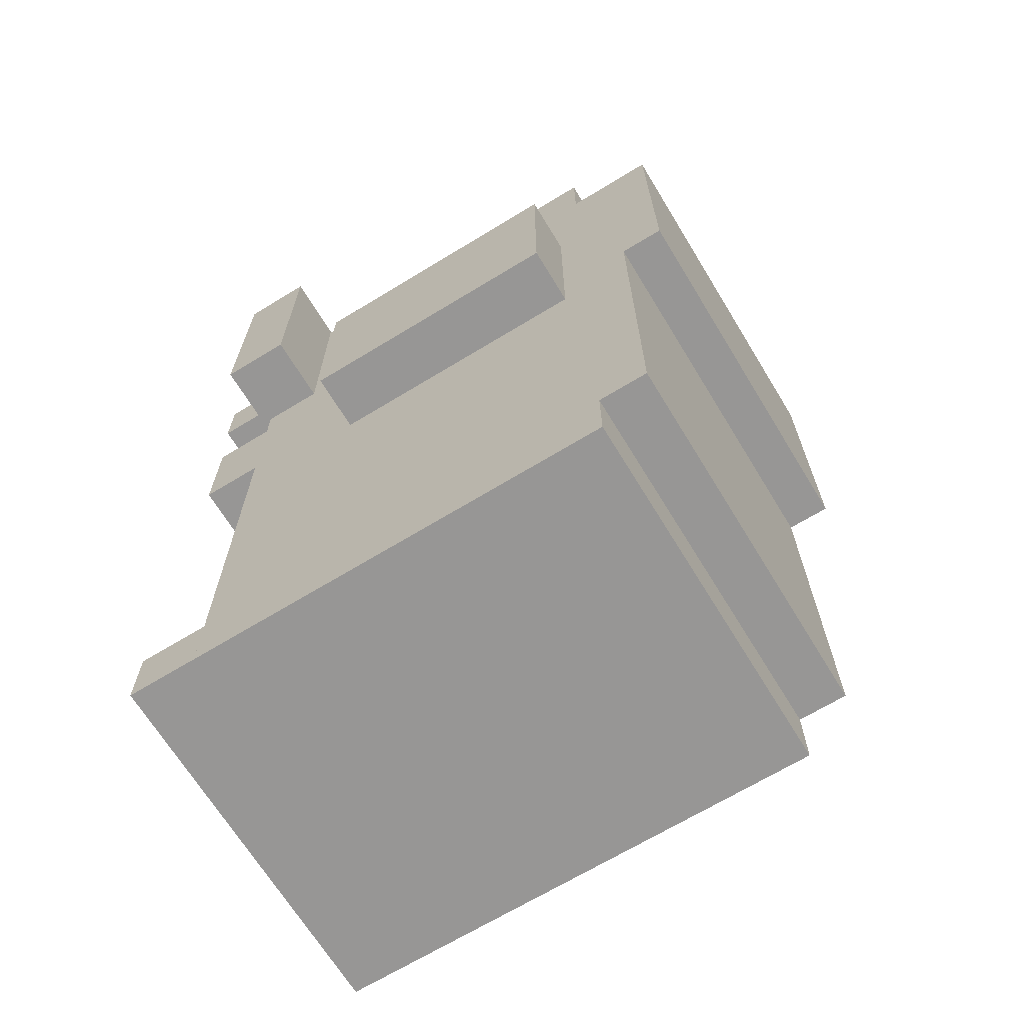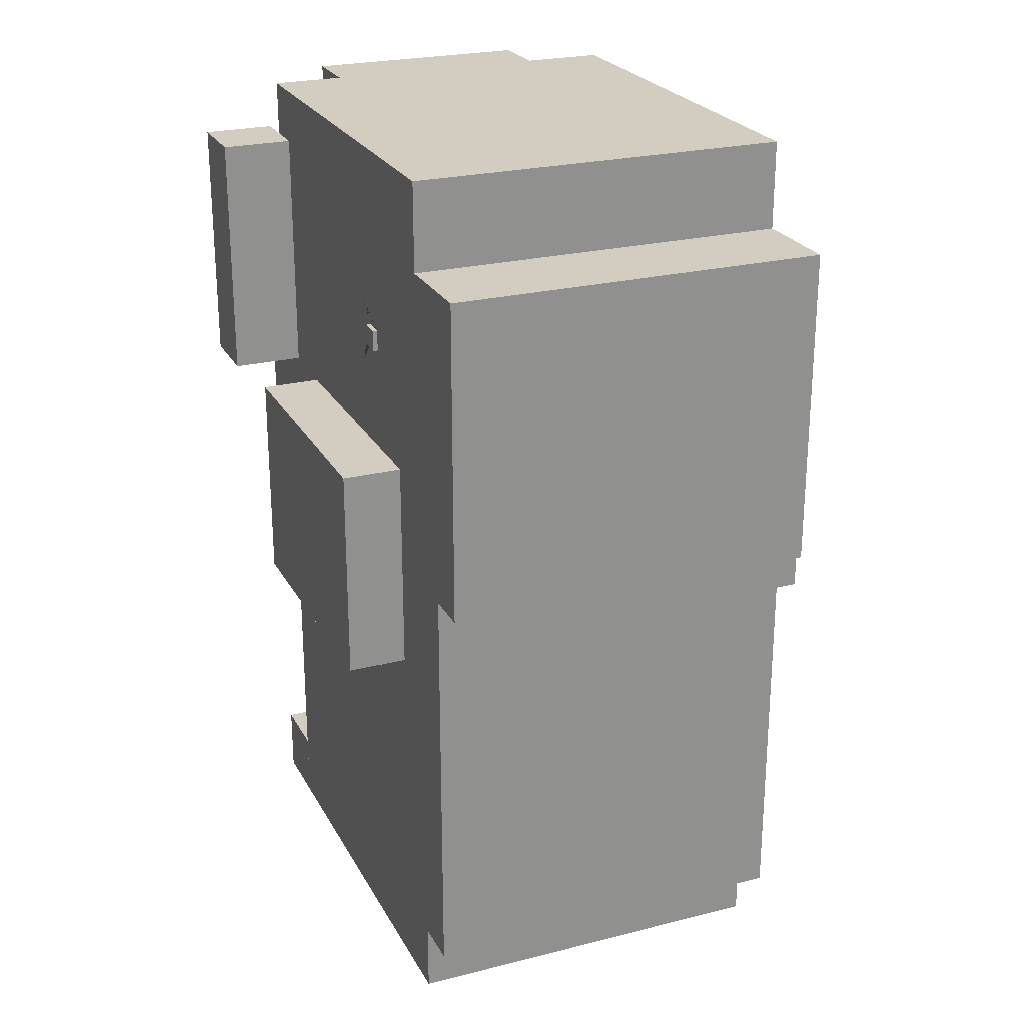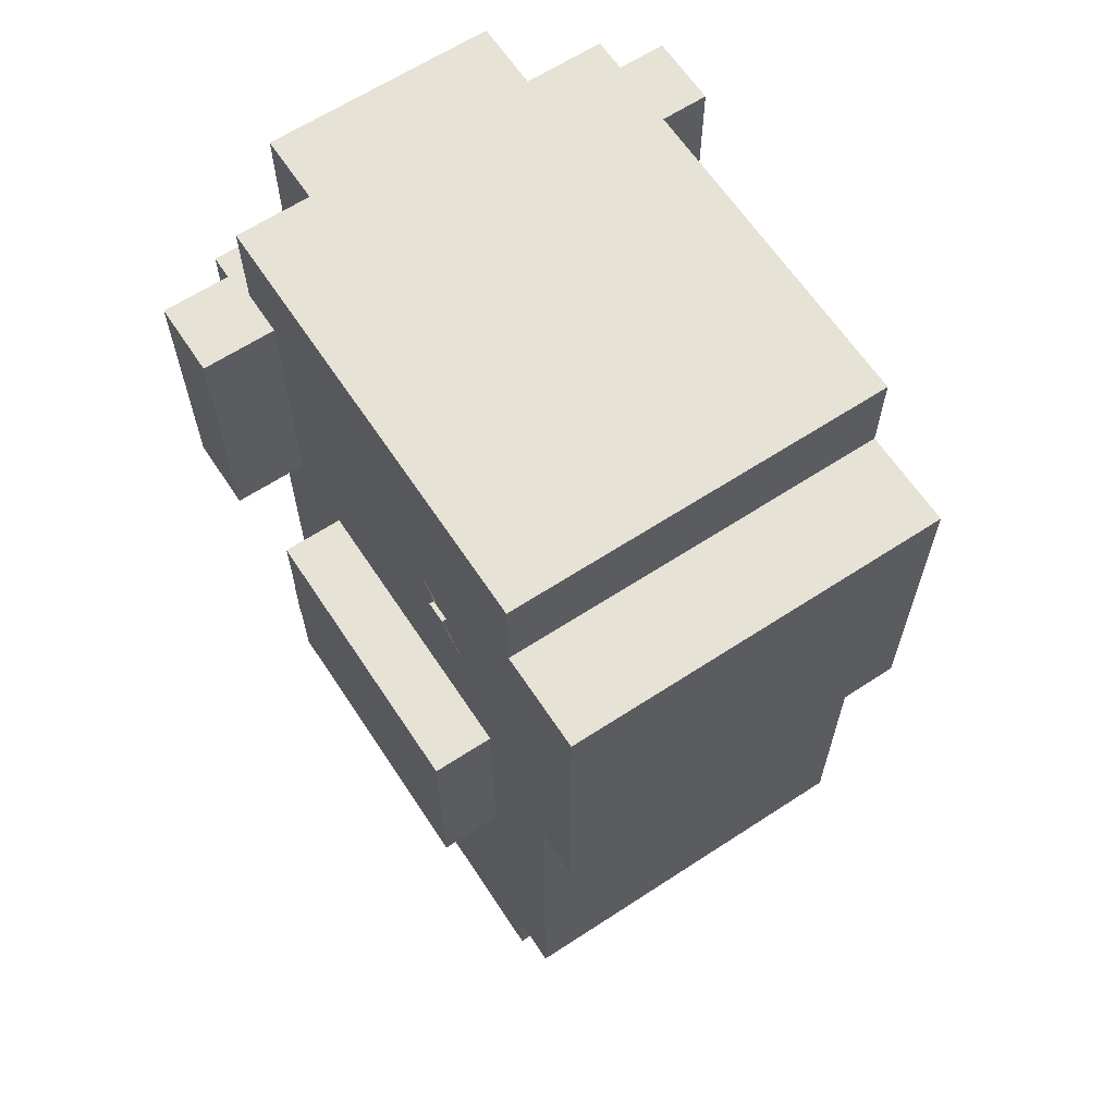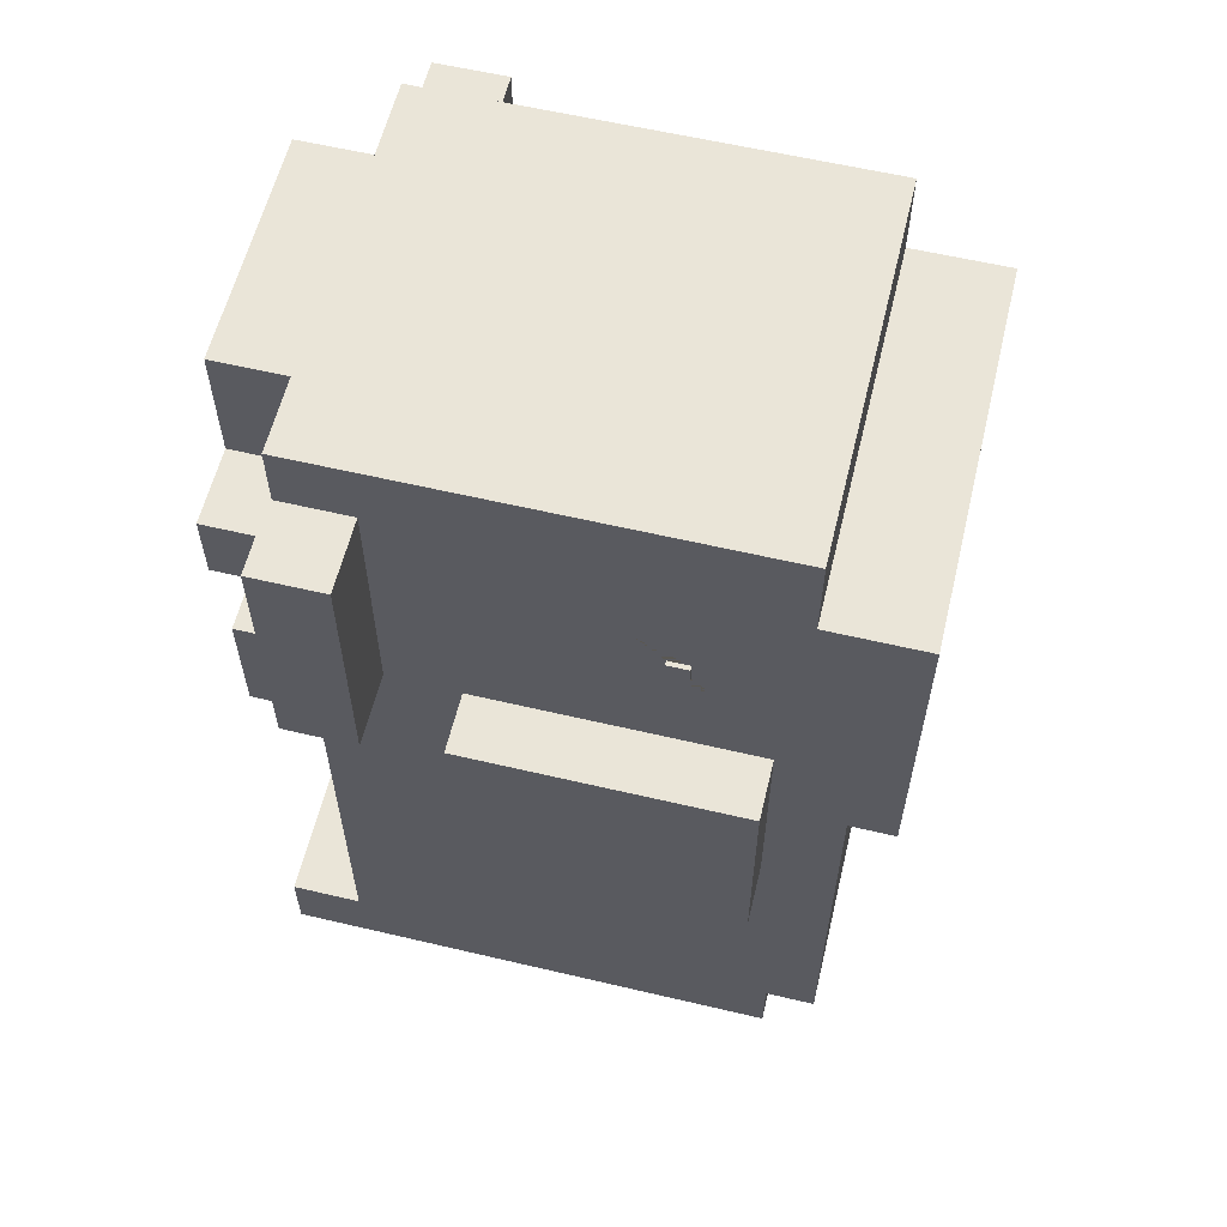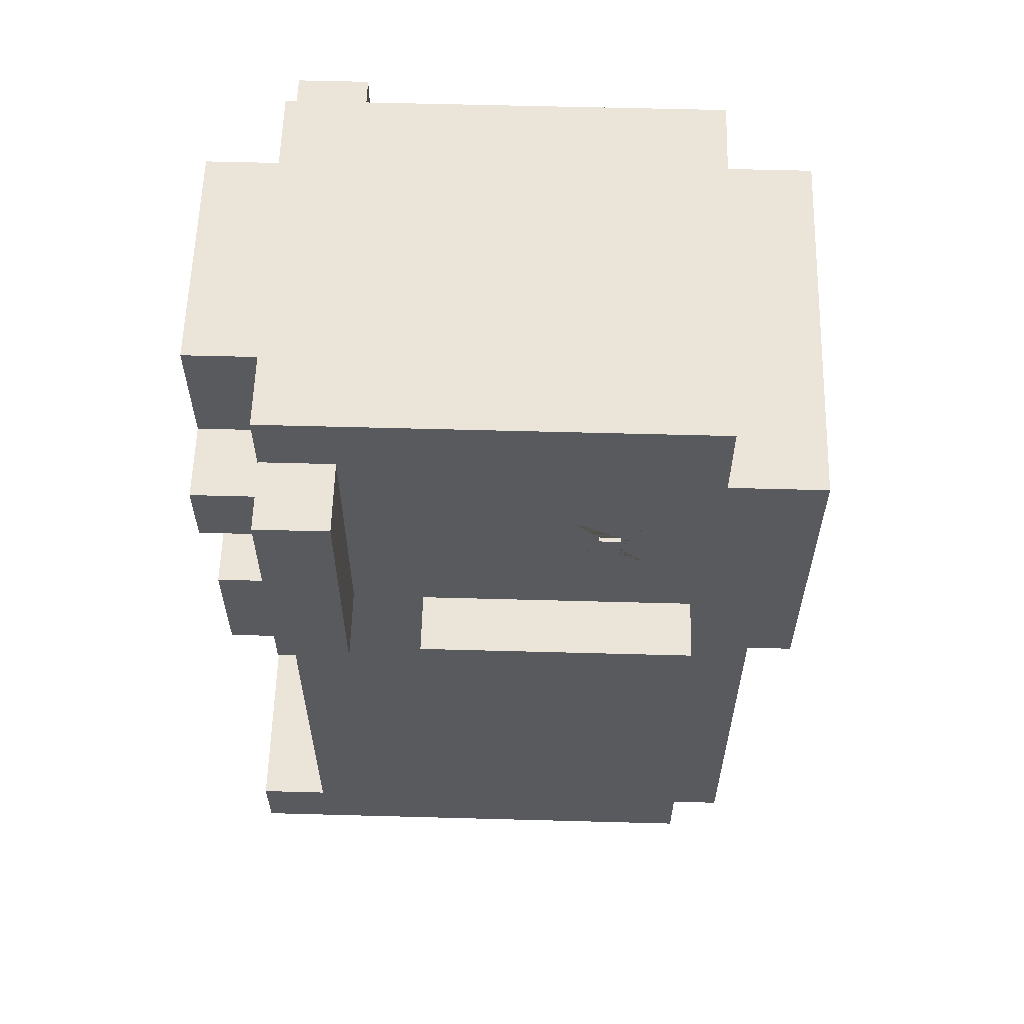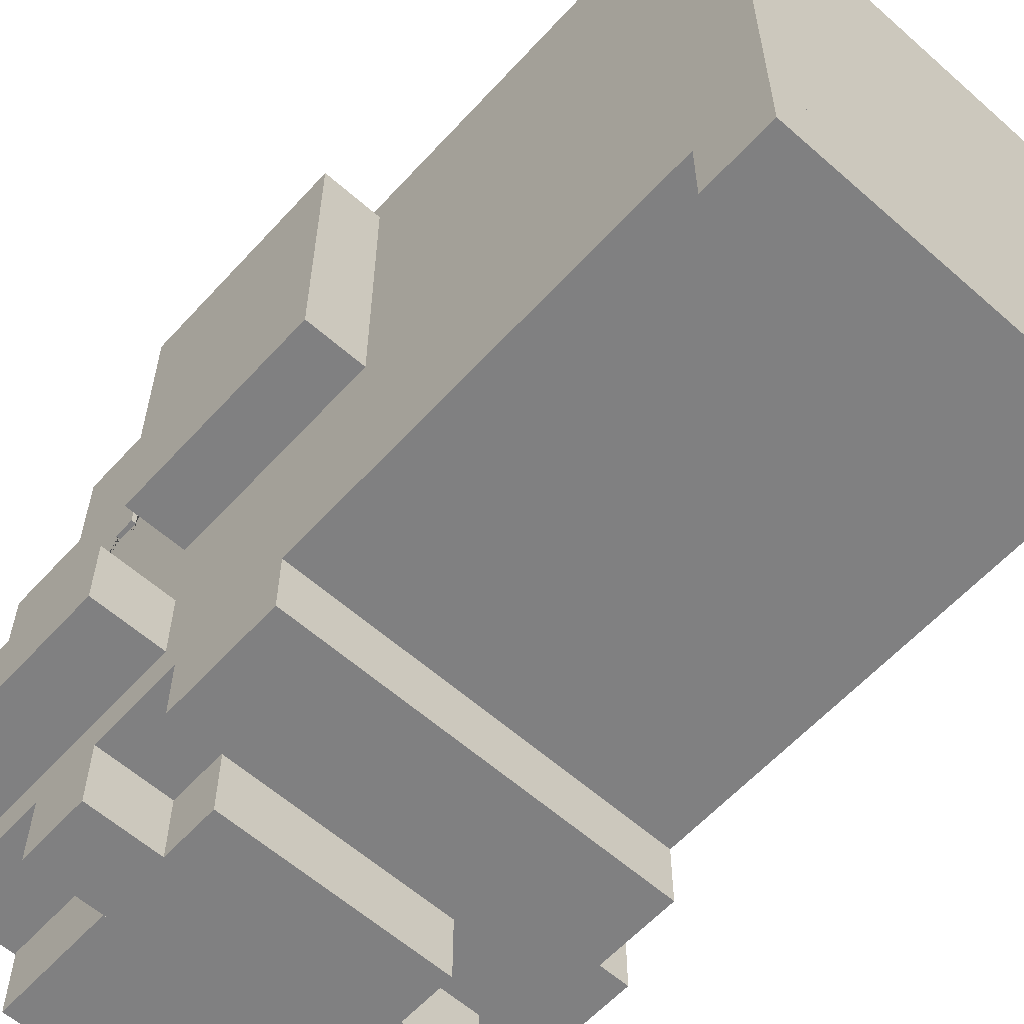
<metadata>
{"format":"obj","ext":"obj","renderer":"f3d","projection":"perspective","resolution":1024,"background":"white","views":[{"elev":-67.9,"azim":121.4,"up":"+Z"},{"elev":24.4,"azim":157.5,"up":"+Z"},{"elev":63.8,"azim":146.6,"up":"+Z"},{"elev":59.6,"azim":103.6,"up":"+Z"},{"elev":59.3,"azim":91.6,"up":"+Z"},{"elev":-60.1,"azim":137.9,"up":"+Y"}]}
</metadata>
<code>
o Cube_Cube.005
v -5.386 -1 1
v -5.386 1 1
v -5.386 -1 -1
v -5.386 1 -1
v 5.386 -1 1
v 5.386 1 1
v 5.386 -1 -1
v 5.386 1 -1
f 1 2 4 3
f 3 4 8 7
f 7 8 6 5
f 5 6 2 1
f 3 7 5 1
f 8 4 2 6
o Cube.001_Cube.006
v -5.386 -1 1
v -5.386 1 1
v -5.386 -1 -1
v -5.386 1 -1
v 5.386 -1 1
v 5.386 1 1
v 5.386 -1 -1
v 5.386 1 -1
v -5.386 13.26 1
v -5.386 13.26 -1
v 5.386 13.26 -1
v 5.386 13.26 1
v 5.386 1 12.9
v -5.386 1 12.9
v 5.386 13.26 12.9
v -5.386 13.26 12.9
v 5.386 1 22.02
v -5.386 1 22.02
v 5.386 13.26 22.02
v -5.386 13.26 22.02
v 5.386 14.66 1
v -5.386 14.66 1
v 5.386 14.66 12.9
v -5.386 14.66 12.9
v 5.386 14.66 22.02
v -5.386 14.66 22.02
v 5.386 15.93 12.9
v -5.386 15.93 12.9
v 5.386 15.93 22.02
v -5.386 15.93 22.02
v -5.386 1 16.33
v -5.386 13.26 16.33
v 5.386 1 16.33
v 5.386 13.26 16.33
v -5.386 14.66 16.33
v 5.386 14.66 16.33
v -5.386 15.93 16.33
v 5.386 15.93 16.33
v -5.386 1 19.18
v 5.386 1 19.18
v 5.386 13.26 19.18
v 5.386 14.66 19.18
v 5.386 15.93 19.18
v -5.386 13.26 19.18
v -5.386 14.66 19.18
v -5.386 15.93 19.18
v 5.386 -0.8002 12.9
v -5.386 -0.8002 12.9
v -5.386 -0.8002 16.33
v 5.386 -0.8002 16.33
v 5.386 1 24.52
v -5.386 1 24.52
v 5.386 13.26 24.52
v -5.386 13.26 24.52
v 5.386 1 22.02
v 5.386 13.26 22.02
v 5.386 1 19.18
v 5.386 13.26 19.18
f 9 10 12 11
f 11 12 16 15
f 15 16 14 13
f 13 14 10 9
f 11 15 13 9
f 12 10 17 18
f 19 18 17 20
f 42 23 31 44
f 16 12 18 19
f 14 16 19 20
f 52 47 26 28
f 10 14 21 22
f 14 20 23 21
f 17 10 22 24
f 28 26 60 62
f 47 48 25 26
f 25 48 65 63
f 20 17 30 29
f 29 30 32 31
f 31 32 36 35
f 17 24 32 30
f 52 28 34 53
f 28 27 33 34
f 23 20 29 31
f 51 54 38 37
f 44 31 35 46
f 34 33 37 38
f 53 34 38 54
f 32 43 45 36
f 50 44 46 51
f 35 36 45 46
f 24 40 43 32
f 21 23 42 41
f 21 41 58 55
f 24 22 39 40
f 49 42 44 50
f 27 49 50 33
f 33 50 51 37
f 43 53 54 45
f 46 45 54 51
f 40 52 53 43
f 41 42 49 48
f 39 41 48 47
f 40 39 47 52
f 56 55 58 57
f 41 39 57 58
f 39 22 56 57
f 22 21 55 56
f 60 59 61 62
f 26 25 59 60
f 25 27 61 59
f 27 28 62 61
f 65 66 64 63
f 48 49 66 65
f 49 27 64 66
f 27 25 63 64
o Cube.002_Cube.007
v -5.386 -1 21
v -5.386 1 21
v -5.386 -1 19
v -5.386 1 19
v 5.386 -1 21
v 5.386 1 21
v 5.386 -1 19
v 5.386 1 19
f 67 68 70 69
f 69 70 74 73
f 73 74 72 71
f 71 72 68 67
f 69 73 71 67
f 74 70 68 72
o Cube.003_Cube.009
v -3.189 -1 19.37
v -3.189 1 19.37
v -3.189 -1 17.37
v -3.189 1 17.37
v -1.189 -1 19.37
v -1.189 1 19.37
v -1.189 -1 17.37
v -1.189 1 17.37
v 3.271 1 17.37
v 3.271 -1 17.37
v 3.271 -1 19.37
v 3.271 1 19.37
v -3.189 -1 24.47
v -3.189 1 24.47
v -1.189 1 24.47
v -1.189 -1 24.47
v 3.271 1 24.47
v 3.271 -1 24.47
f 75 76 78 77
f 77 78 82 81
f 82 80 86 83
f 76 75 87 88
f 77 81 79 75
f 82 78 76 80
f 84 83 86 85
f 81 82 83 84
f 86 80 89 91
f 79 81 84 85
f 90 89 88 87
f 89 90 92 91
f 75 79 90 87
f 79 85 92 90
f 85 86 91 92
f 80 76 88 89
o Plane_Plane.001
v 5.566 11.29 20.29
v 5.566 9.287 20.29
v 5.566 11.29 18.29
v 5.566 9.287 18.29
v 5.566 9.992 19.58
v 5.566 9.992 18.99
v 5.566 10.58 18.99
v 5.566 10.58 19.58
v 5.69 9.992 19.58
v 5.69 9.992 18.99
v 5.69 10.58 18.99
v 5.69 10.58 19.58
f 93 95 96 94
f 96 95 97 100
f 93 94 99 98
f 94 96 100 99
f 95 93 98 97
f 100 97 101 104
f 102 103 104 101
f 98 99 103 102
f 99 100 104 103
f 97 98 102 101
o Plane.001_Plane.002
v -5.618 11.29 20.29
v -5.618 9.287 20.29
v -5.618 11.29 18.29
v -5.618 9.287 18.29
v -5.618 10.57 19.01
v -5.618 10.57 19.57
v -5.618 10.01 19.57
v -5.618 10.01 19.01
v -5.819 10.57 19.01
v -5.819 10.57 19.57
v -5.819 10.01 19.57
v -5.819 10.01 19.01
f 105 107 108 106
f 108 107 109 112
f 105 106 111 110
f 106 108 112 111
f 107 105 110 109
f 112 109 113 116
f 114 115 116 113
f 110 111 115 114
f 111 112 116 115
f 109 110 114 113
o Cube.004_Cube.010
v 5.726 5.088 16.21
v 5.726 12.7 16.21
v 5.726 5.088 10.2
v 5.726 12.7 10.2
v 7.378 5.088 16.21
v 7.378 12.7 16.21
v 7.378 5.088 10.2
v 7.378 12.7 10.2
f 117 118 120 119
f 119 120 124 123
f 123 124 122 121
f 121 122 118 117
f 119 123 121 117
f 124 120 118 122
o Cube.005_Cube.011
v -7.18 5.088 16.21
v -7.18 12.7 16.21
v -7.18 5.088 10.2
v -7.18 12.7 10.2
v -5.528 5.088 16.21
v -5.528 12.7 16.21
v -5.528 5.088 10.2
v -5.528 12.7 10.2
f 125 126 128 127
f 127 128 132 131
f 131 132 130 129
f 129 130 126 125
f 127 131 129 125
f 132 128 126 130
o Cube.006_Cube.012
v 5.693 1.104 16.26
v 5.693 3.104 16.26
v 7.693 1.104 16.26
v 7.693 3.104 16.26
v 5.693 1.104 18.26
v 5.693 3.104 18.26
v 7.693 1.104 18.26
v 7.693 3.104 18.26
v 7.693 3.104 23.23
v 7.693 1.104 23.23
v 5.693 1.104 23.23
v 5.693 3.104 23.23
f 133 134 136 135
f 135 136 140 139
f 138 137 143 144
f 137 138 134 133
f 135 139 137 133
f 140 136 134 138
f 142 141 144 143
f 137 139 142 143
f 140 138 144 141
f 139 140 141 142
o Cube.007_Cube.013
v -7.321 1.104 16.26
v -7.321 3.104 16.26
v -5.321 1.104 16.26
v -5.321 3.104 16.26
v -7.321 1.104 18.26
v -7.321 3.104 18.26
v -5.321 1.104 18.26
v -5.321 3.104 18.26
v -5.321 3.104 23.23
v -5.321 1.104 23.23
v -7.321 1.104 23.23
v -7.321 3.104 23.23
f 147 148 152 151
f 150 149 155 156
f 154 153 156 155
f 149 151 154 155
f 152 150 156 153
f 151 152 153 154
f 145 146 148 147
f 149 150 146 145
f 147 151 149 145
f 152 148 146 150

</code>
